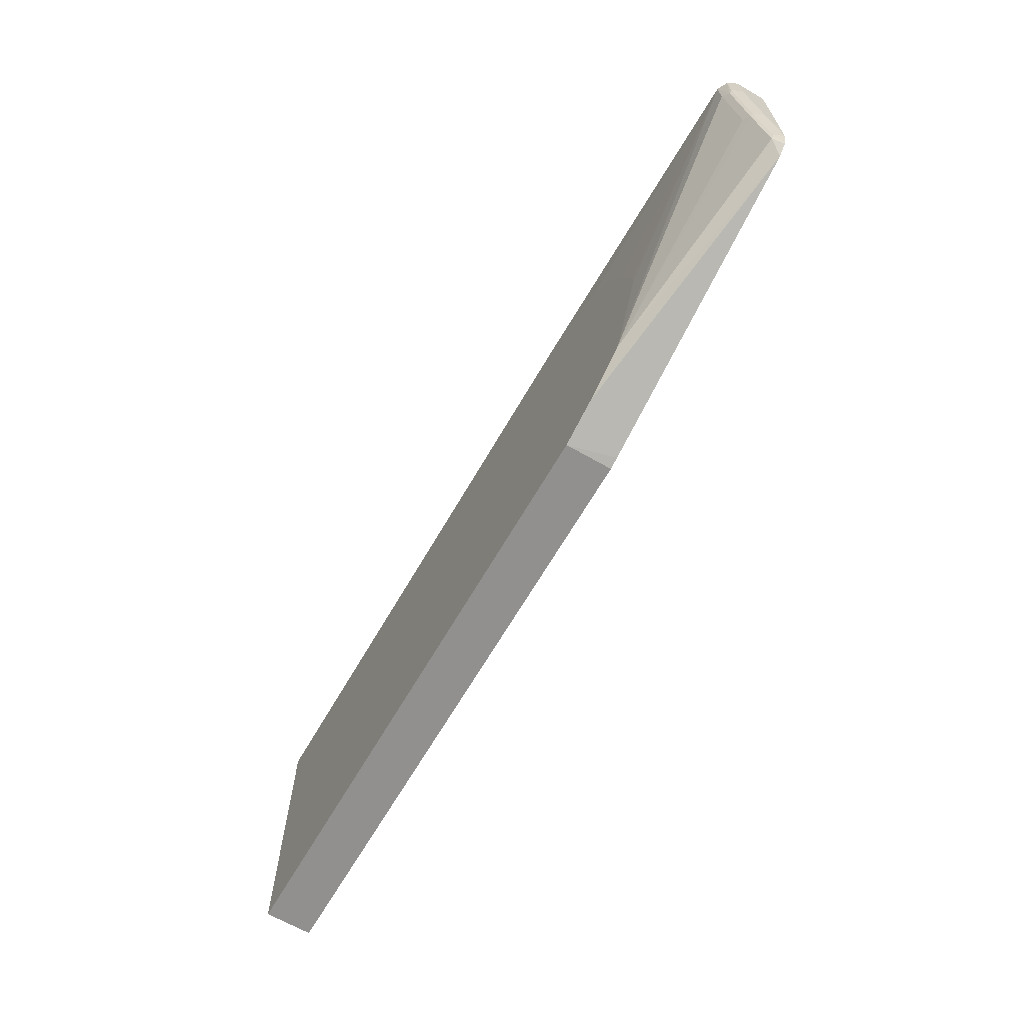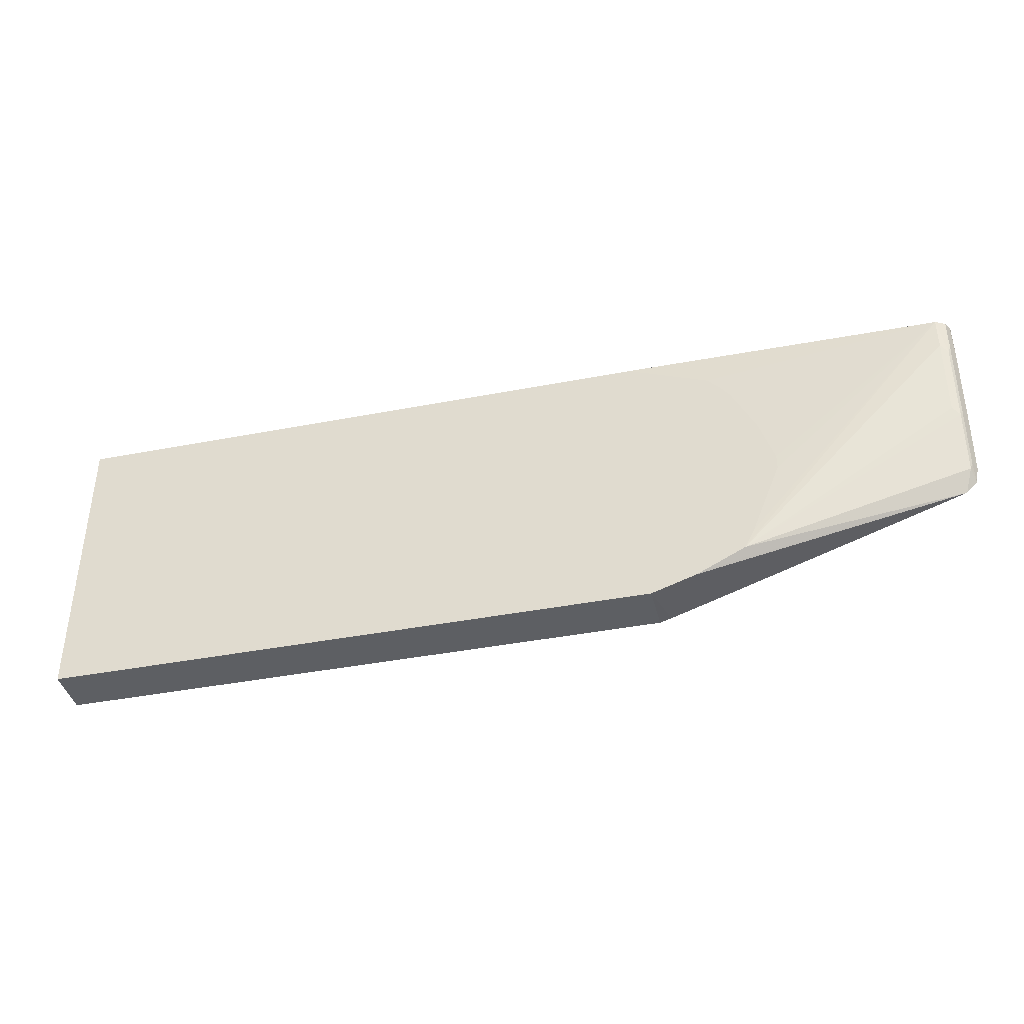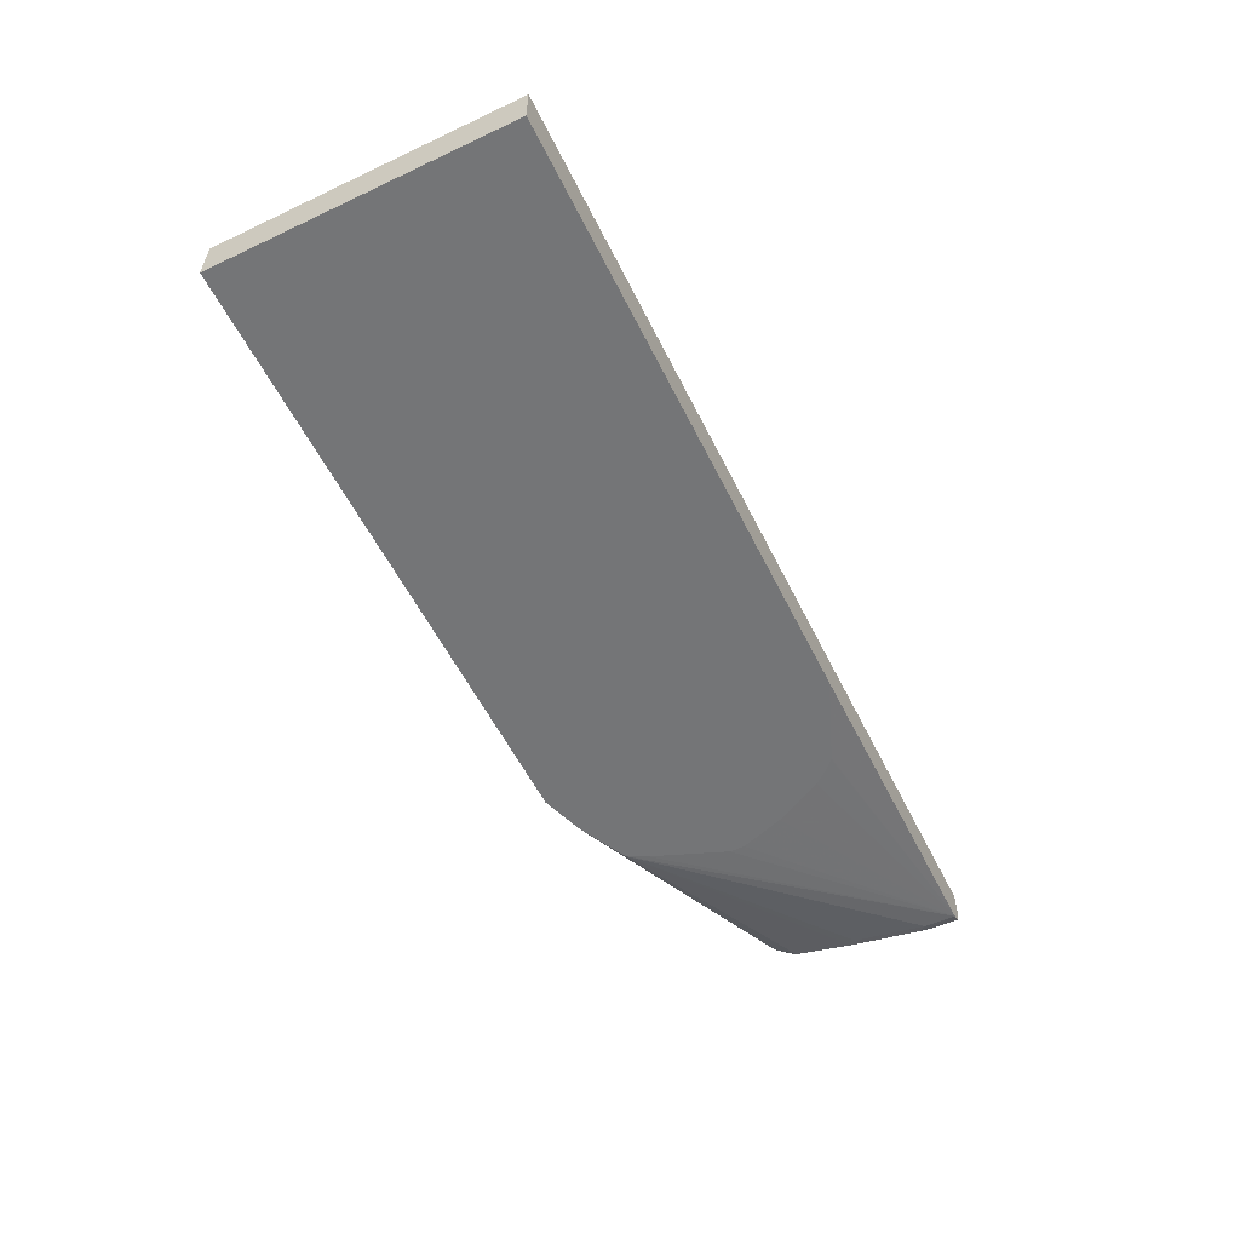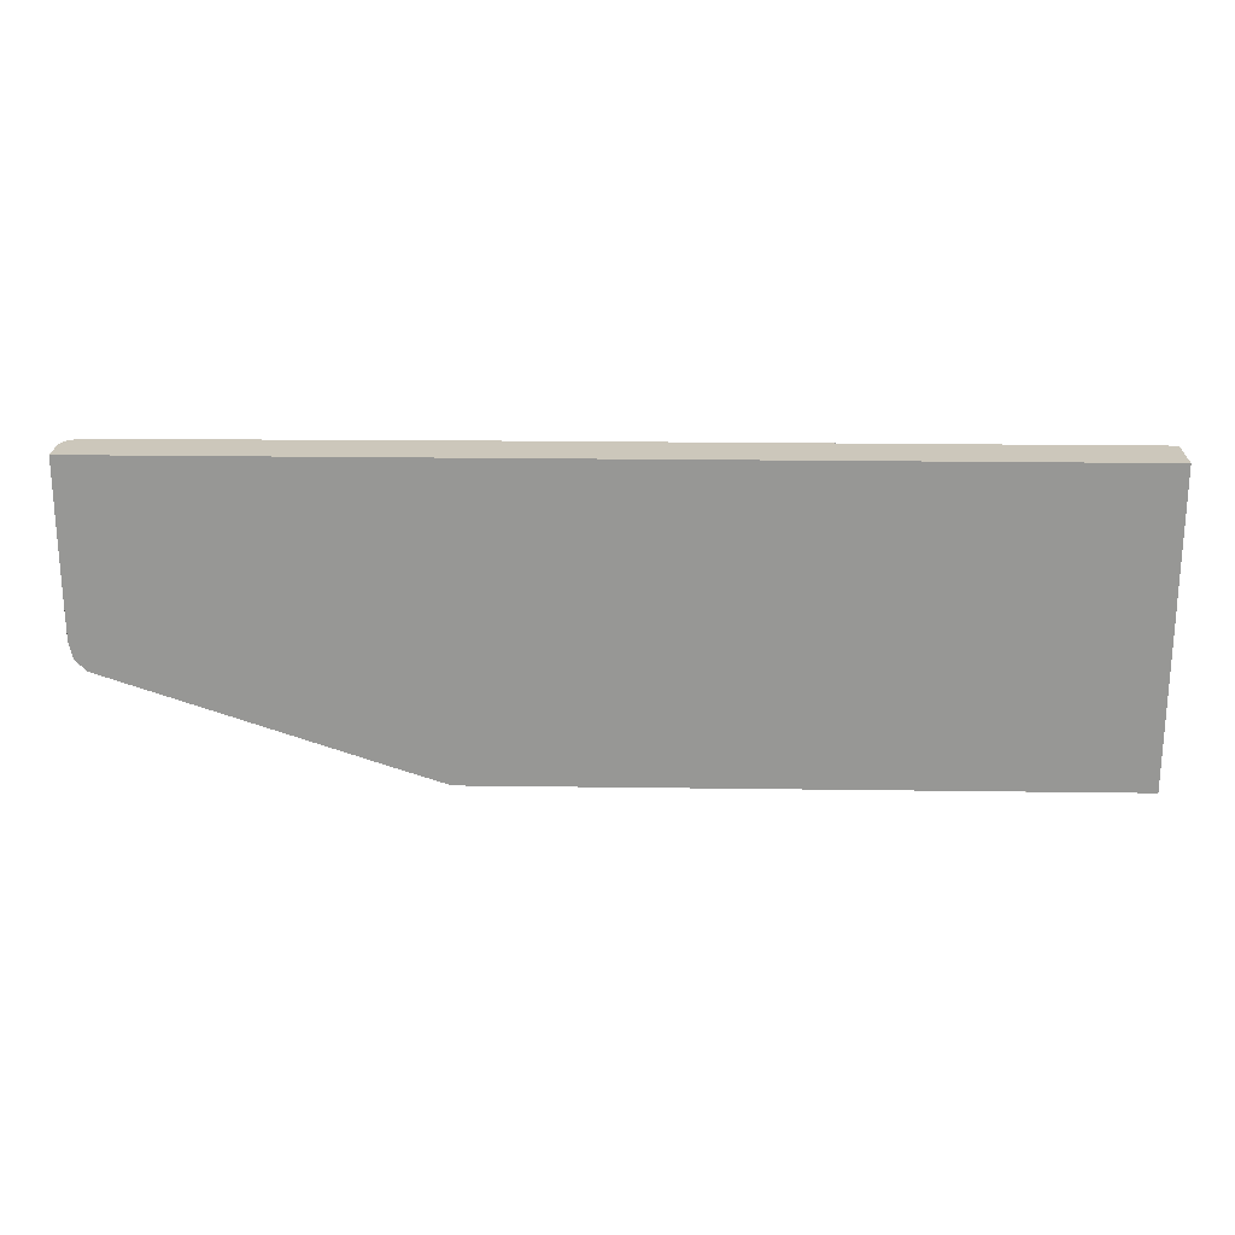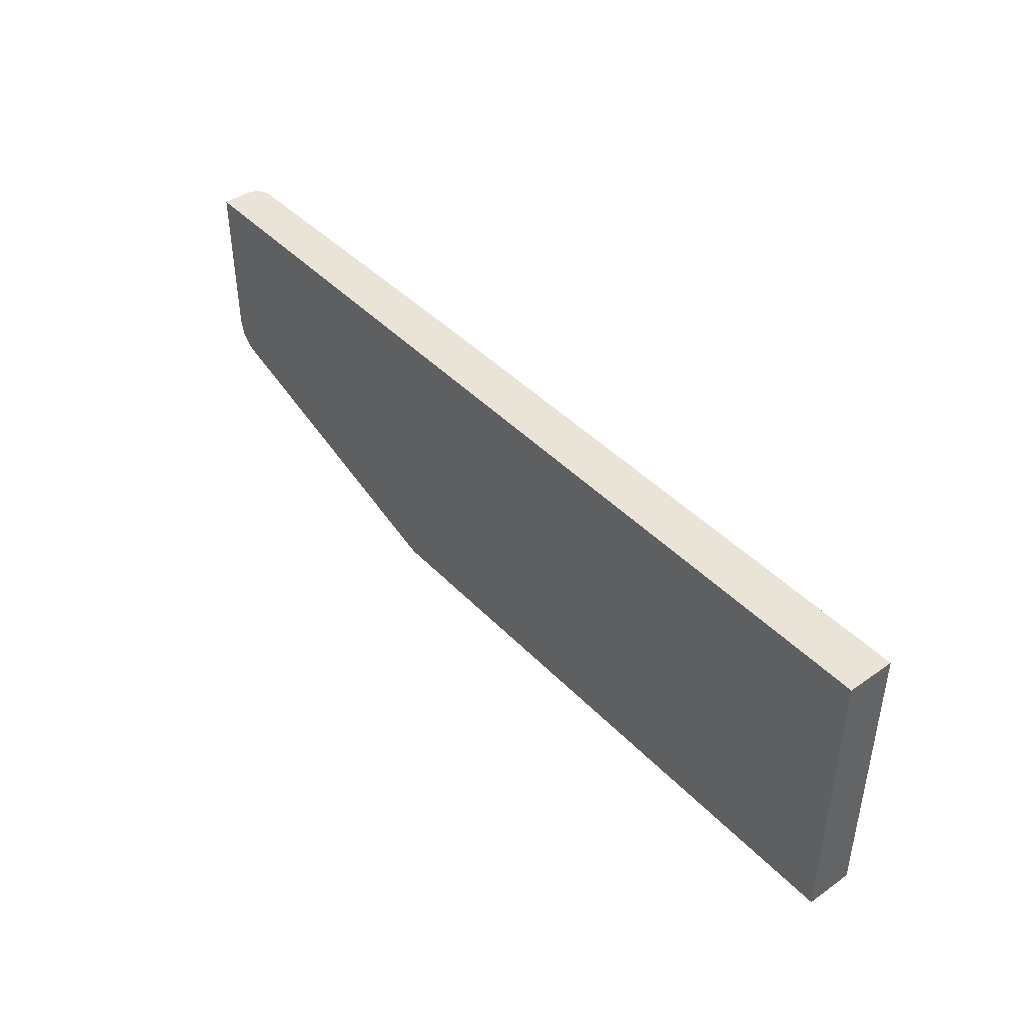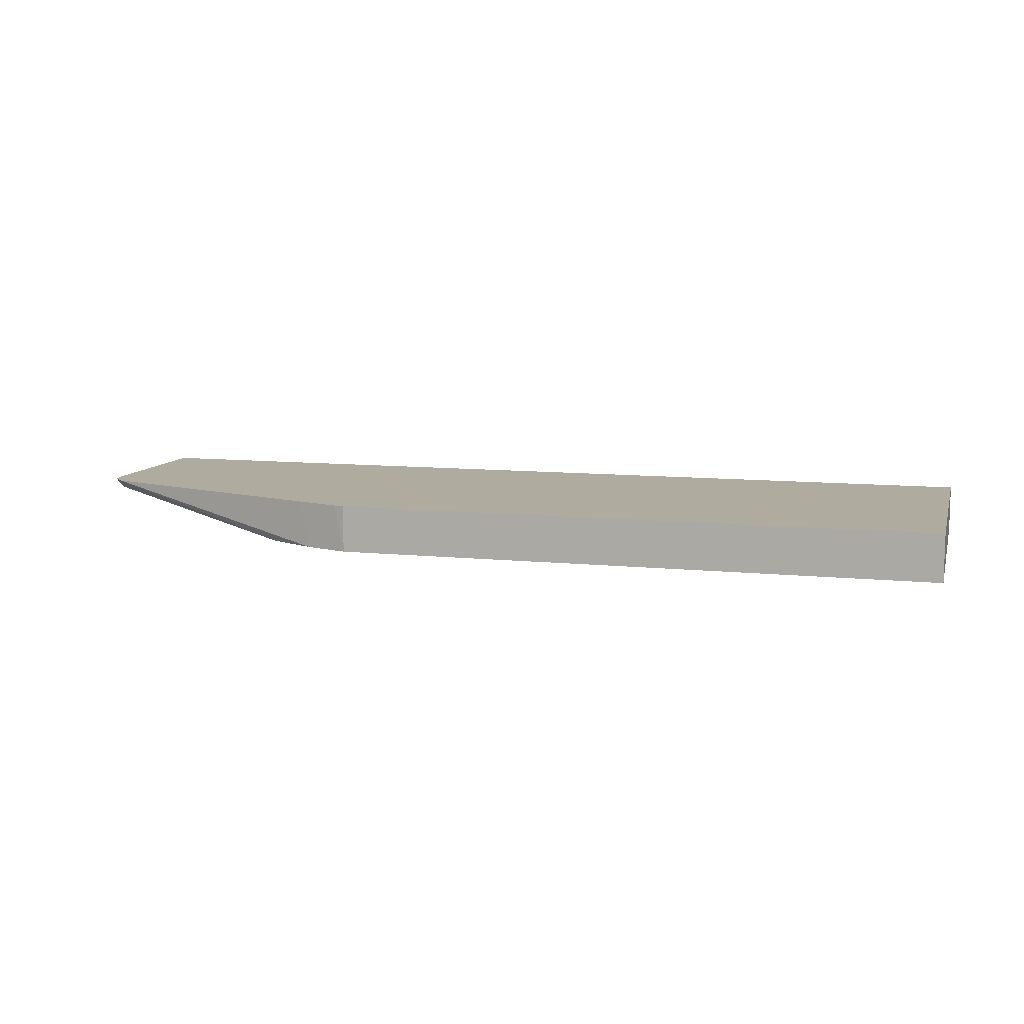
<metadata>
{"format":"obj","ext":"obj","renderer":"f3d","projection":"perspective","resolution":1024,"background":"white","views":[{"elev":-65.7,"azim":60.0,"up":"+Z"},{"elev":-40.1,"azim":13.5,"up":"+Z"},{"elev":-56.4,"azim":-63.8,"up":"+Y"},{"elev":21.7,"azim":-178.6,"up":"+Z"},{"elev":43.1,"azim":-129.7,"up":"+Z"},{"elev":9.6,"azim":-164.9,"up":"+Y"}]}
</metadata>
<code>
v 0.3265 -0.1716 -0.5131
v 0.3384 -0.1716 -0.5095
v 0.3265 -0.2221 -0.5131
v -0.3152 -0.1716 -0.5131
v 0.385 -0.1716 -0.4939
v -0.3152 -0.2221 -0.5131
v 0.3731 -0.2221 -0.4975
v -0.3152 -0.1716 -0.1993
v 0.6529 -0.1716 -0.4032
v -0.3152 -0.2221 -0.1993
v 0.3835 -0.2221 -0.4923
v 0.6685 -0.1716 -0.1993
v 0.6643 -0.1716 -0.3917
v 0.6607 -0.1827 -0.3809
v 0.4249 -0.2221 -0.4716
v 0.4153 -0.2221 -0.4764
v 0.3167 -0.2221 -0.1993
v 0.6685 -0.2021 -0.1993
v 0.6685 -0.1716 -0.326
v 0.6649 -0.1716 -0.3899
v 0.6646 -0.173 -0.3887
v 0.6633 -0.1814 -0.3731
v 0.6607 -0.1982 -0.3187
v 0.4353 -0.2221 -0.4509
v 0.6529 -0.2021 -0.311
v 0.6529 -0.2177 -0.2332
v 0.6529 -0.2191 -0.1993
v 0.4016 -0.2221 -0.2332
v 0.6685 -0.2021 -0.2332
v 0.6678 -0.2053 -0.1993
v 0.6685 -0.1866 -0.311
v 0.6682 -0.1716 -0.3731
v 0.6675 -0.1716 -0.3773
v 0.6633 -0.1969 -0.311
v 0.6633 -0.2125 -0.2332
v 0.6607 -0.2138 -0.241
v 0.4664 -0.2221 -0.3731
v 0.4021 -0.2221 -0.2335
v 0.4031 -0.2221 -0.2344
v 0.4151 -0.2221 -0.247
v 0.4249 -0.2221 -0.2591
v 0.4301 -0.2221 -0.2695
v 0.4405 -0.2221 -0.2902
v 0.4494 -0.2221 -0.308
v 0.4508 -0.2221 -0.311
v 0.4664 -0.2221 -0.3576
v 0.6635 -0.2138 -0.1993
f 21 33 22
f 15 26 27
f 22 33 32
f 20 33 21
f 19 31 32
f 18 30 29
f 17 28 27
f 15 27 24
f 15 25 26
f 13 21 14
f 14 23 15
f 14 34 23
f 14 22 34
f 14 21 22
f 13 20 21
f 12 31 19
f 12 29 31
f 22 32 31
f 12 18 29
f 15 23 25
f 22 31 34
f 27 46 37
f 23 35 36
f 9 16 11
f 35 47 36
f 31 35 34
f 29 35 31
f 29 47 35
f 29 30 47
f 27 36 47
f 27 45 46
f 27 44 45
f 23 34 35
f 27 43 44
f 27 41 42
f 27 40 41
f 27 39 40
f 27 38 39
f 27 28 38
f 26 36 27
f 24 27 37
f 23 26 25
f 23 36 26
f 27 42 43
f 9 15 16
f 3 10 6
f 9 13 14
f 3 15 24
f 3 16 15
f 3 11 16
f 3 7 11
f 3 5 7
f 2 5 3
f 1 5 2
f 1 9 5
f 1 20 13
f 1 33 20
f 1 32 33
f 1 19 32
f 1 12 19
f 1 8 12
f 1 4 8
f 1 6 4
f 1 3 6
f 1 2 3
f 9 14 15
f 3 24 37
f 3 37 46
f 1 13 9
f 3 45 44
f 8 18 12
f 3 46 45
f 8 30 18
f 8 47 30
f 8 27 47
f 8 17 27
f 8 10 17
f 5 9 7
f 4 10 8
f 4 6 10
f 7 9 11
f 3 17 10
f 3 28 17
f 3 38 28
f 3 39 38
f 3 40 39
f 3 41 40
f 3 42 41
f 3 43 42
f 3 44 43

</code>
